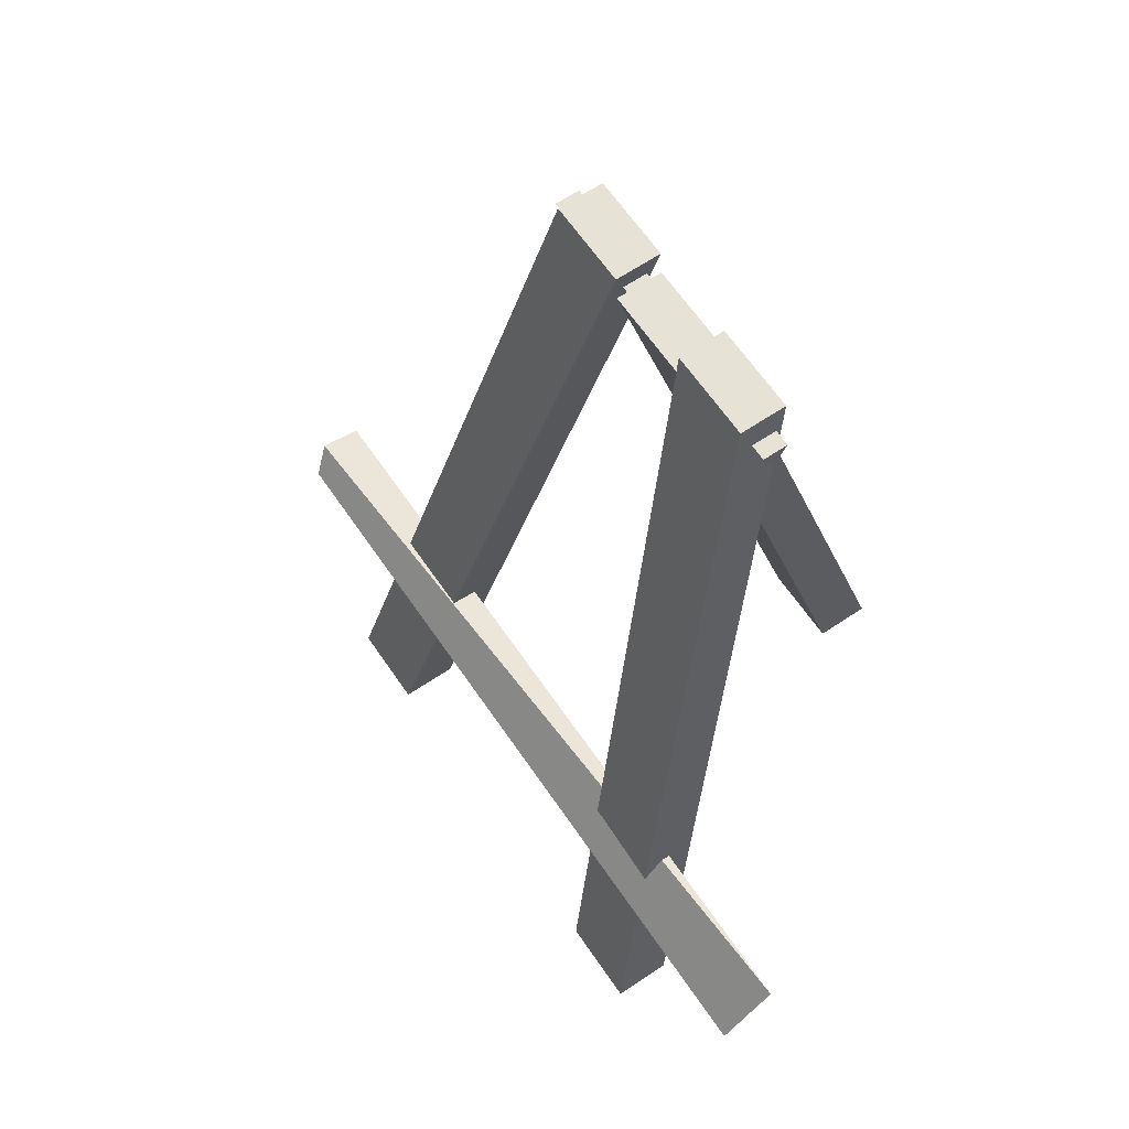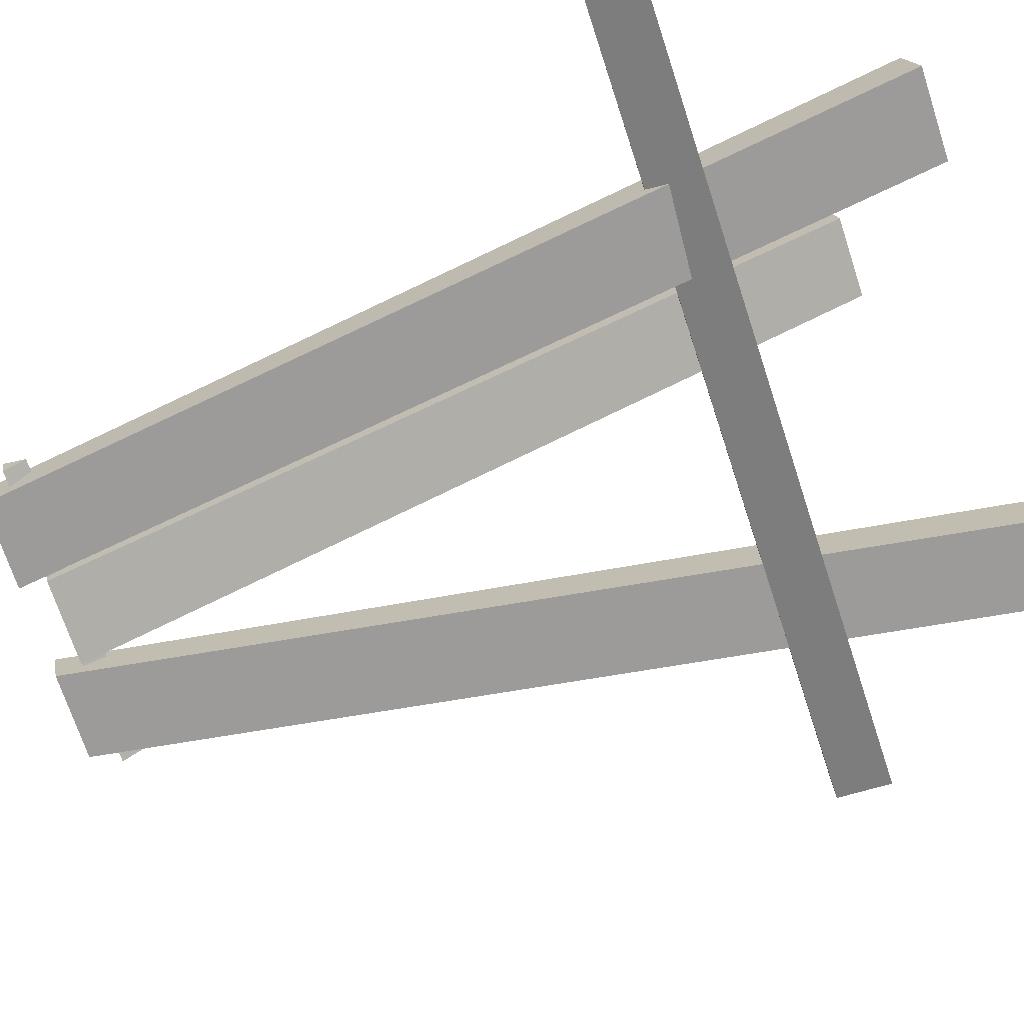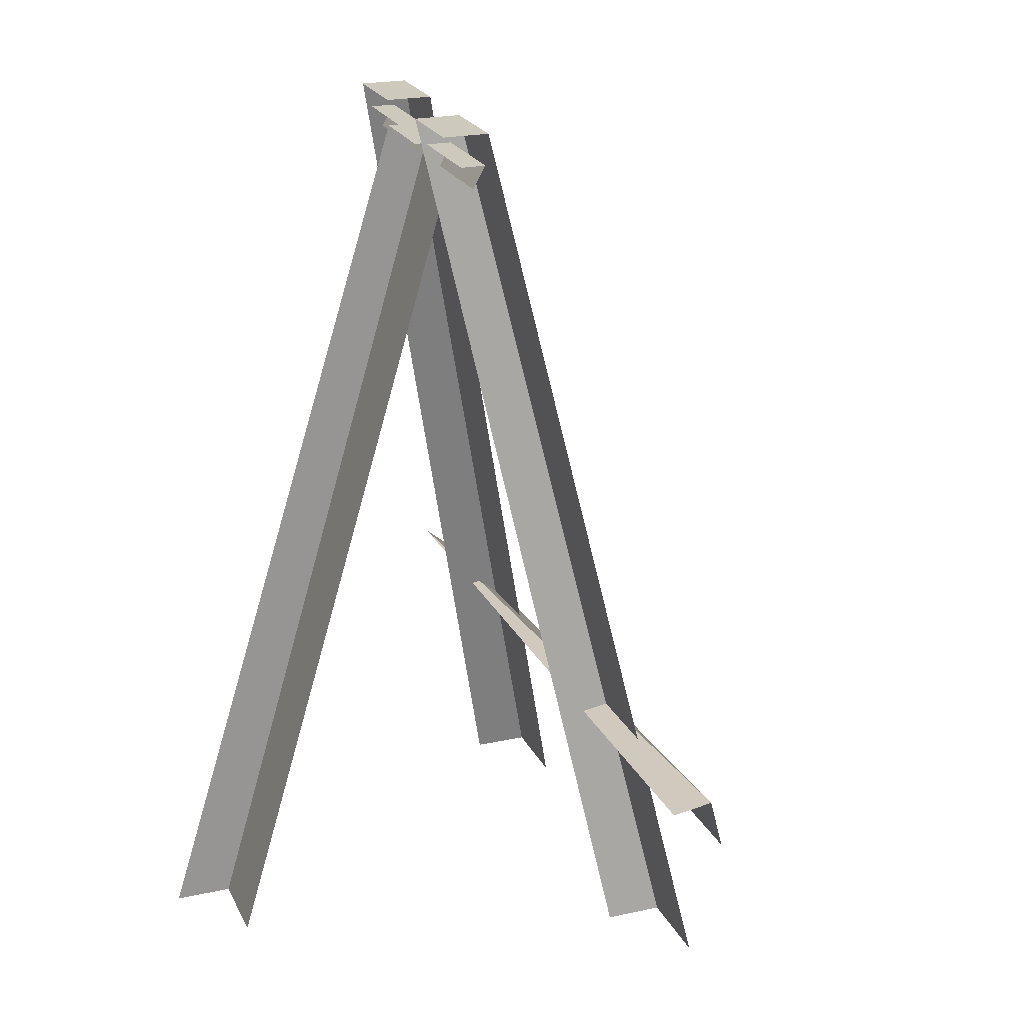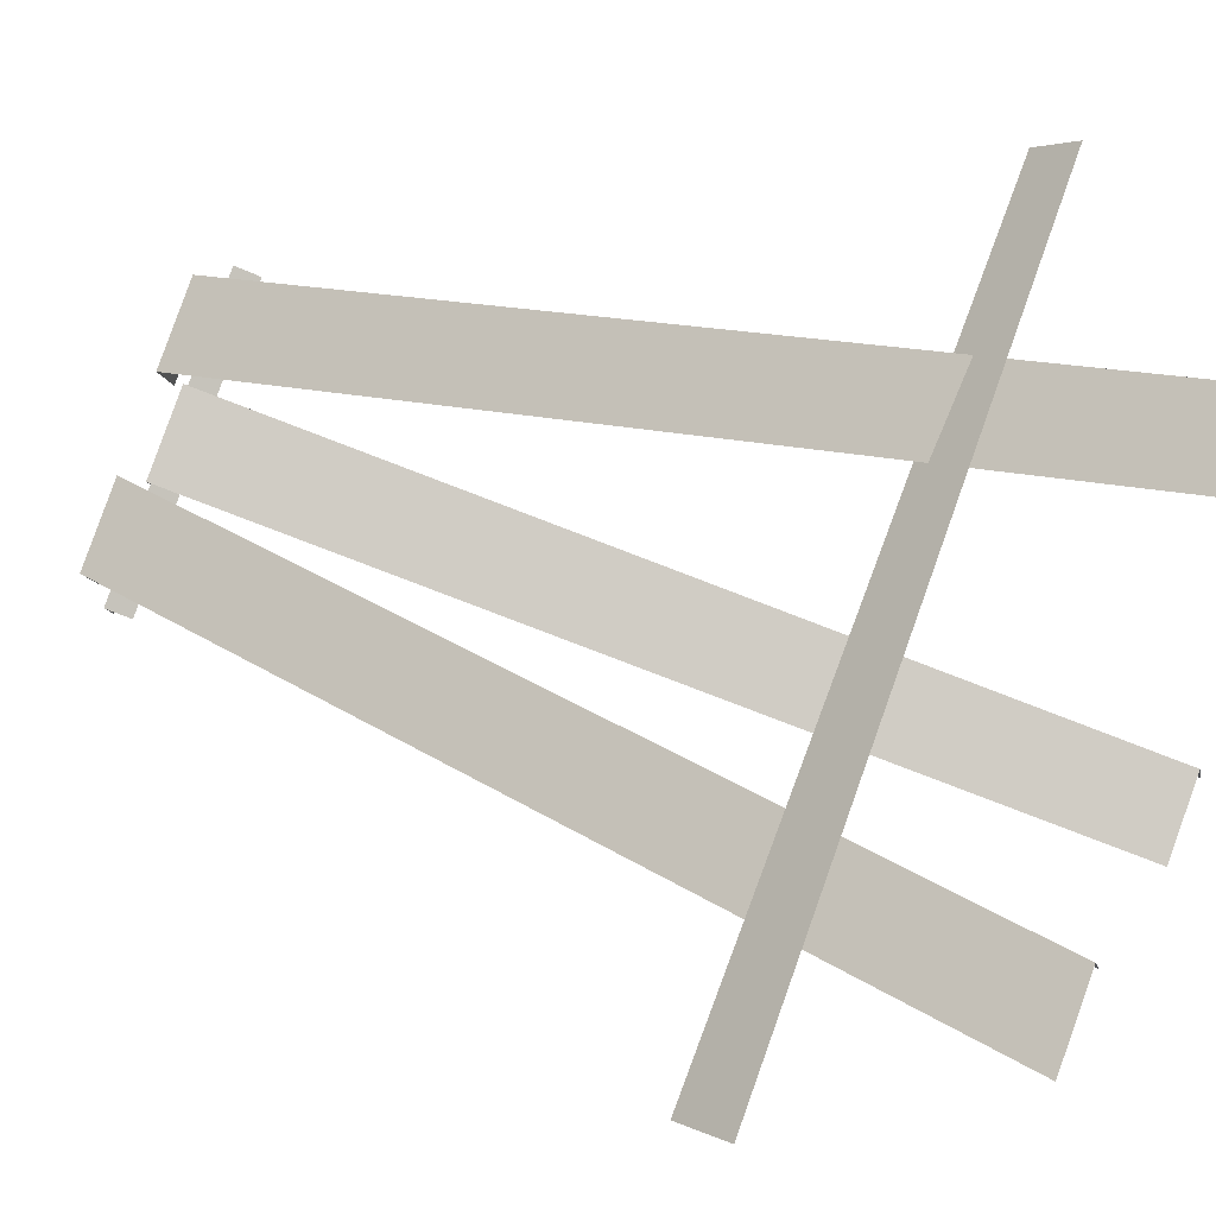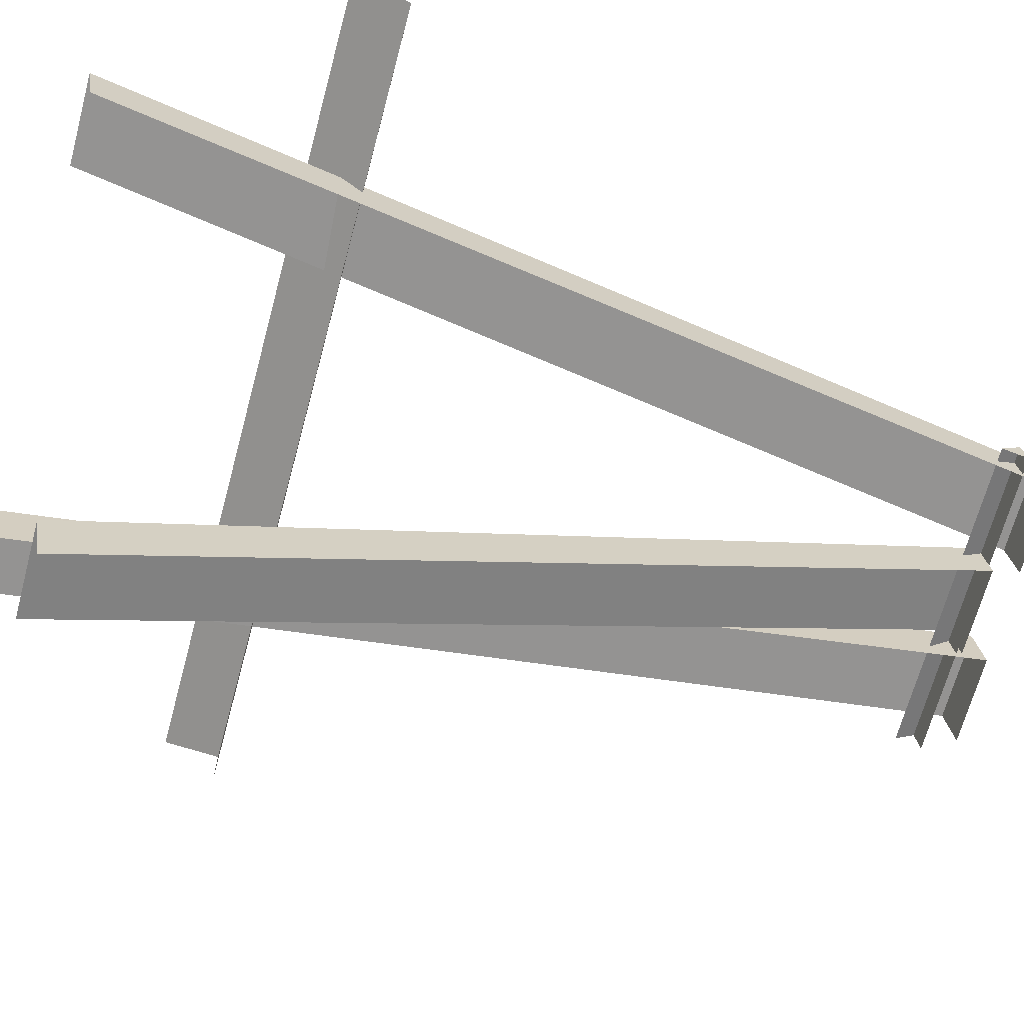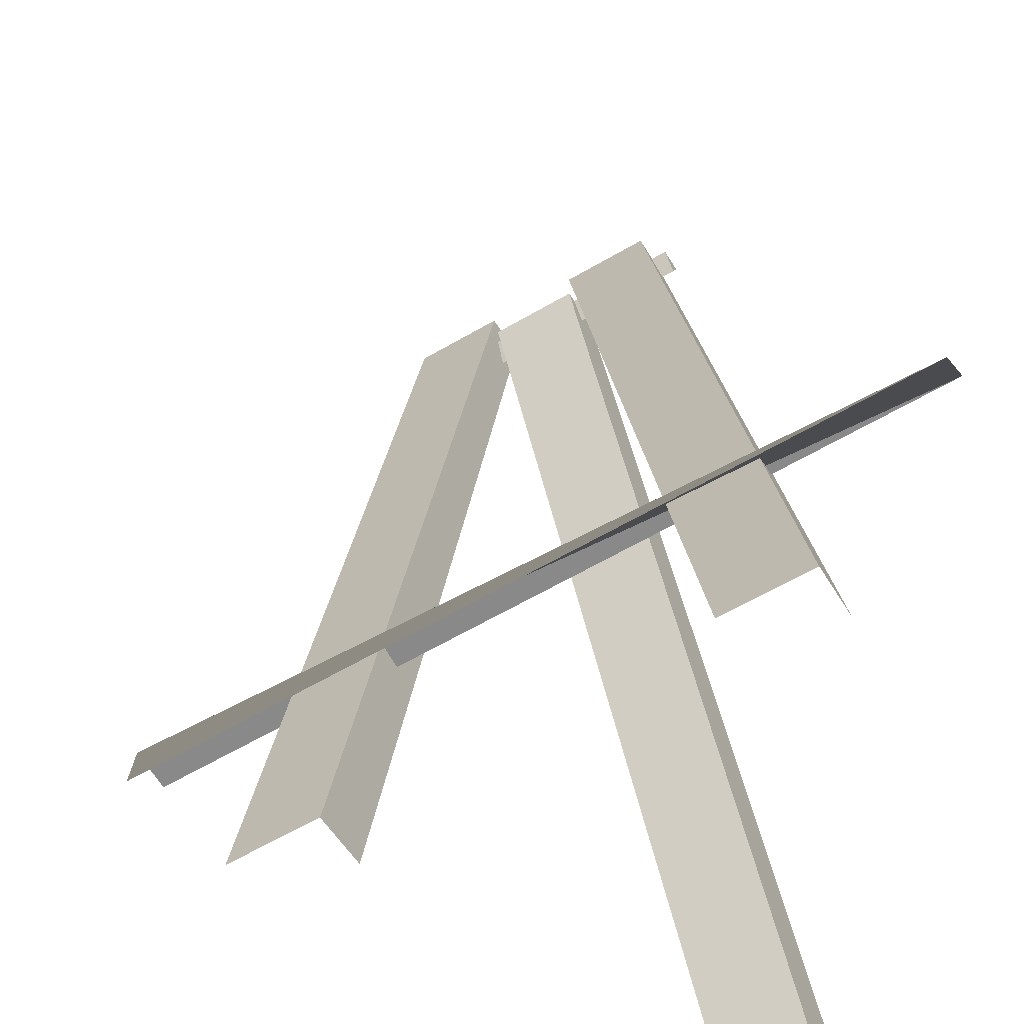
<metadata>
{"format":"obj","ext":"obj","renderer":"f3d","projection":"perspective","resolution":1024,"background":"white","views":[{"elev":63.8,"azim":25.8,"up":"+Y"},{"elev":78.1,"azim":-111.0,"up":"+Z"},{"elev":22.6,"azim":-140.5,"up":"+Y"},{"elev":51.1,"azim":-67.2,"up":"+Z"},{"elev":-35.3,"azim":72.6,"up":"+Z"},{"elev":34.7,"azim":-4.8,"up":"+Z"}]}
</metadata>
<code>
o Easel_Cube.002
v 1.703 0.000884 -5.011
v 1.409 2.098 -4.45
v 1.227 2.098 -4.555
v 1.521 0.000884 -5.116
v 1.465 2.098 -4.547
v 1.283 2.098 -4.652
v 1.634 0.000884 -3.808
v 1.596 2.161 -4.341
v 1.414 2.161 -4.446
v 1.452 0.000884 -3.913
v 1.652 2.161 -4.438
v 1.47 2.161 -4.543
v 0.7284 0.000884 -4.33
v 1.222 2.161 -4.558
v 1.041 2.161 -4.663
v 0.5466 0.000884 -4.435
v 1.278 2.161 -4.655
v 1.097 2.161 -4.76
v 0.3464 0.6135 -4.656
v 2.025 0.5979 -3.8
v 0.3957 0.5979 -4.741
v 1.96 0.4891 -3.687
v 0.3305 0.4891 -4.628
v 1.666 2.044 -4.366
v 1.651 2.098 -4.34
v 1.012 2.098 -4.709
v 1.027 2.044 -4.735
v 1.042 2.098 -4.761
v 1.681 2.098 -4.392
v 1.634 0.000884 -3.808
v 1.596 2.161 -4.341
v 1.652 2.161 -4.438
v 1.704 0.000884 -3.929
v 0.7284 0.000884 -4.33
v 1.222 2.161 -4.558
v 1.278 2.161 -4.655
v 0.7984 0.000884 -4.451
v 1.651 2.098 -4.34
v 1.666 2.044 -4.366
v 1.681 2.098 -4.392
v 1.703 0.000884 -5.011
v 1.409 2.098 -4.45
v 1.465 2.098 -4.547
v 1.773 0.000884 -5.132
f 1 2 3 4
f 3 2 5 6
f 7 8 9 10
f 11 12 9 8
f 13 14 15 16
f 17 18 15 14
f 19 20 21
f 22 20 19 23
f 24 25 26 27
f 41 44 43 42
f 26 25 29 28
f 30 33 32 31
f 34 37 36 35
f 39 40 38

</code>
